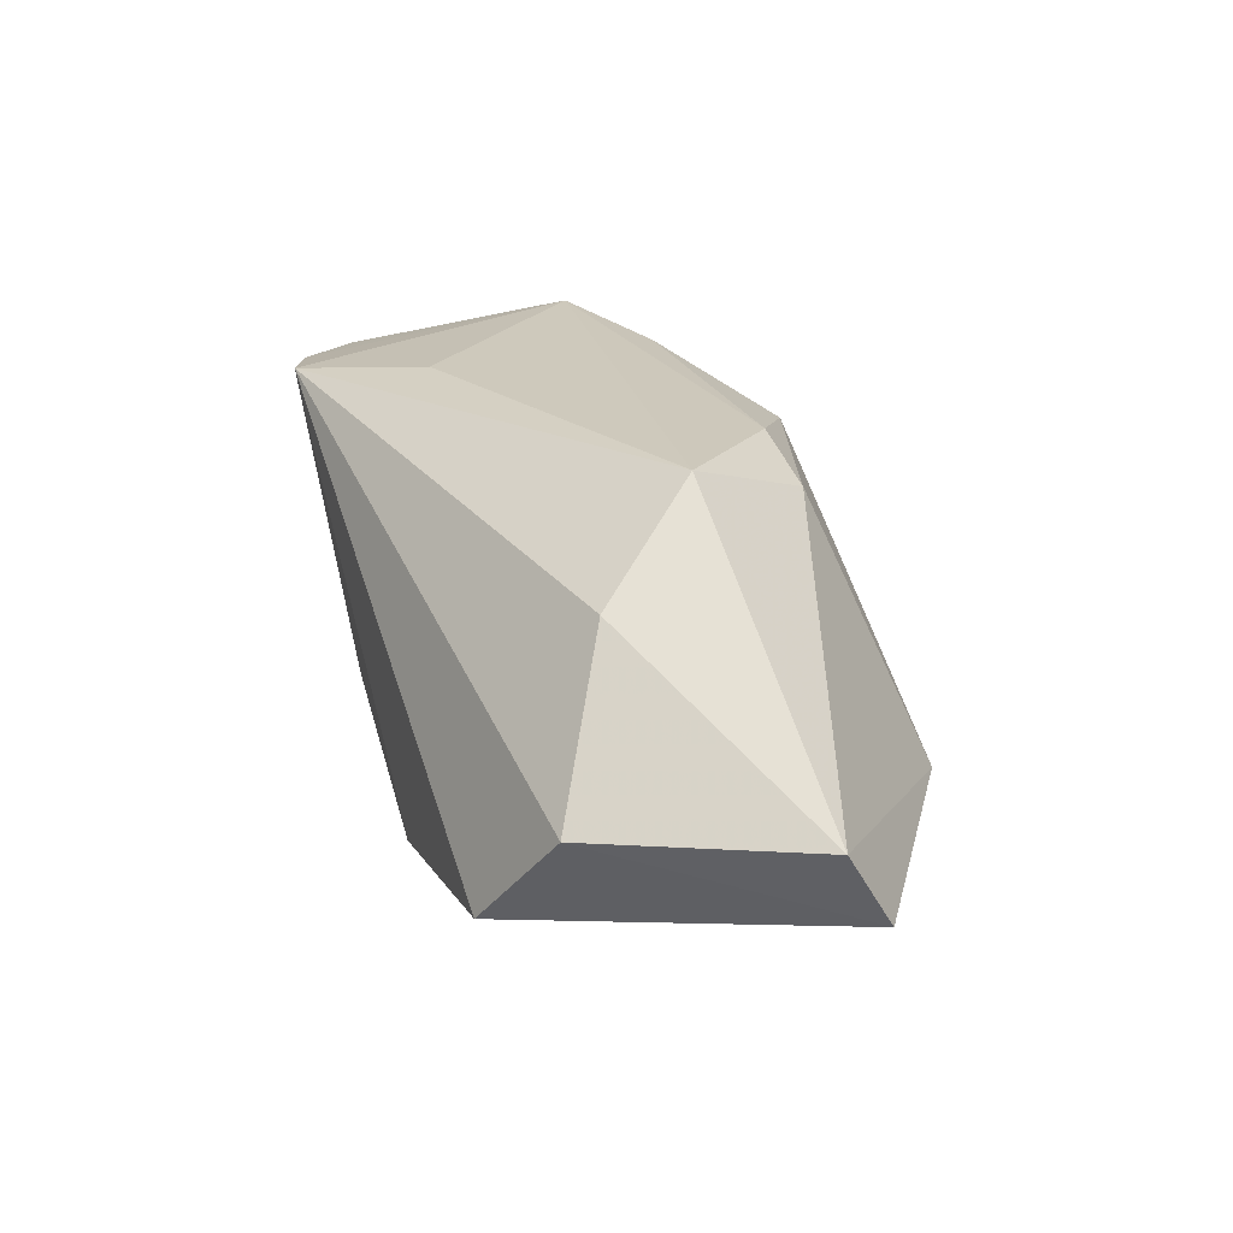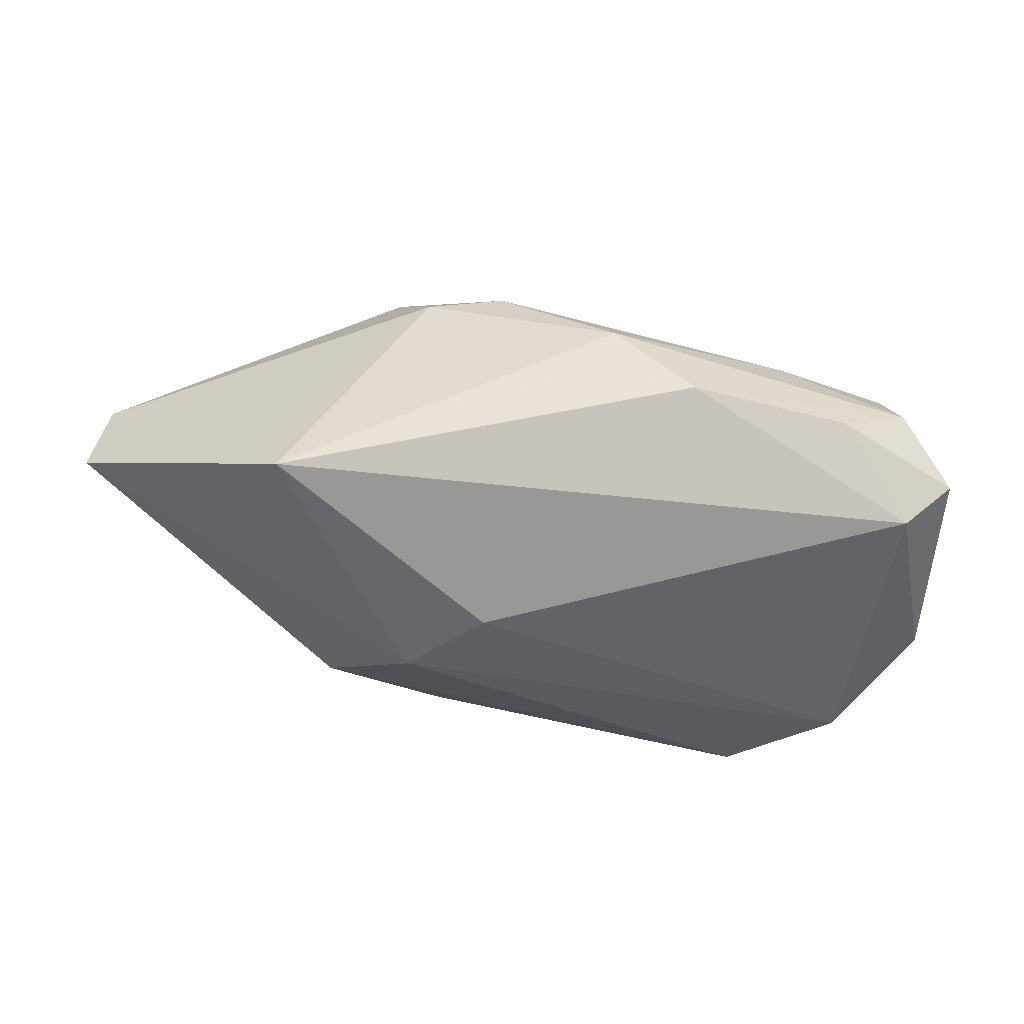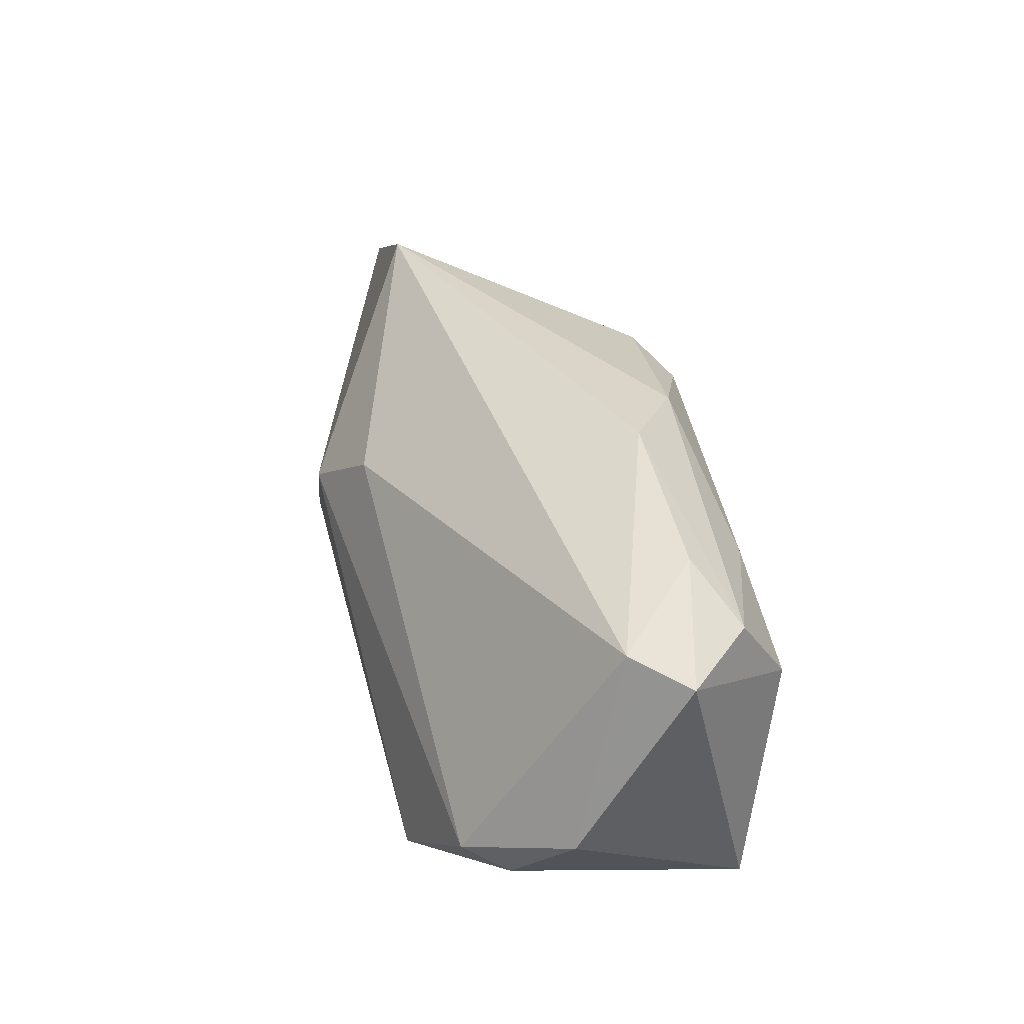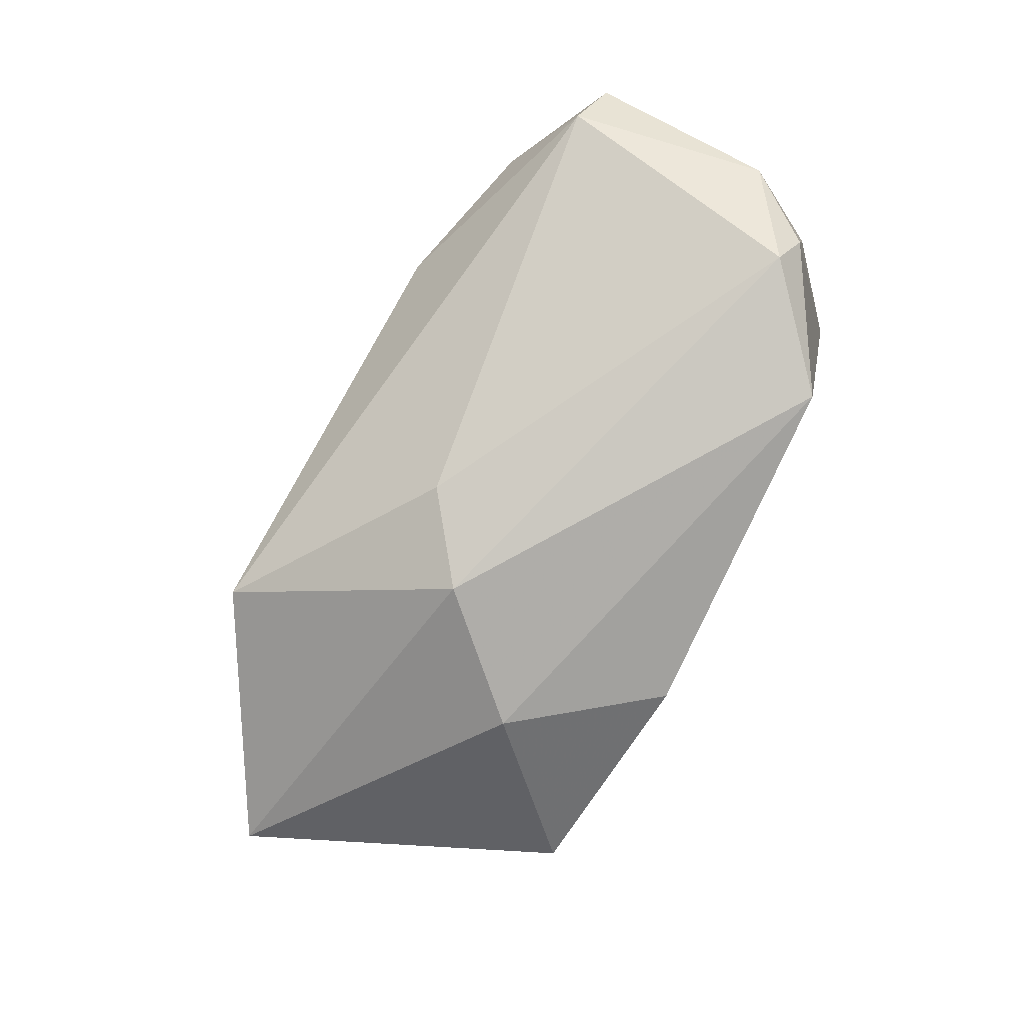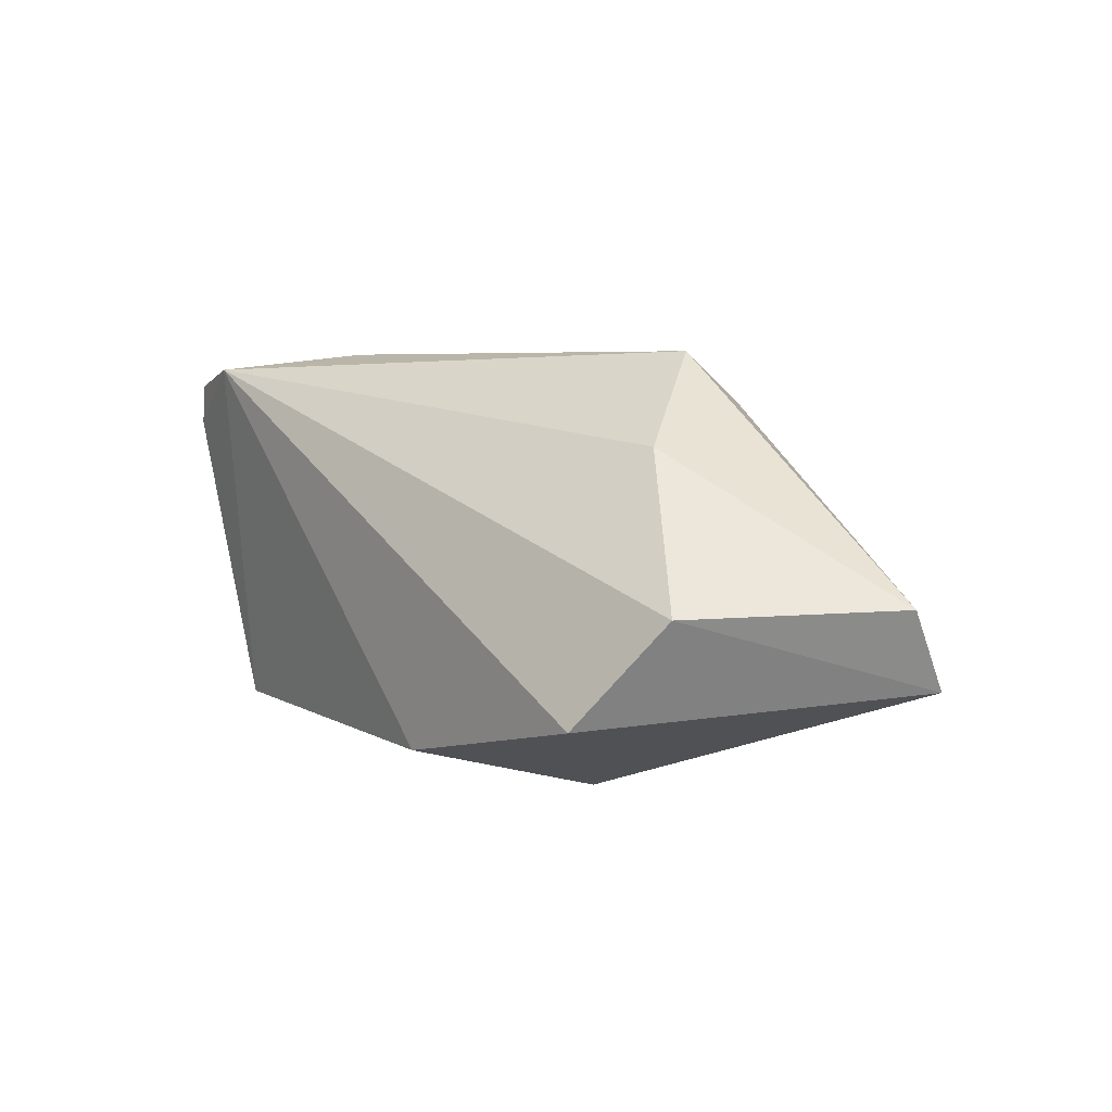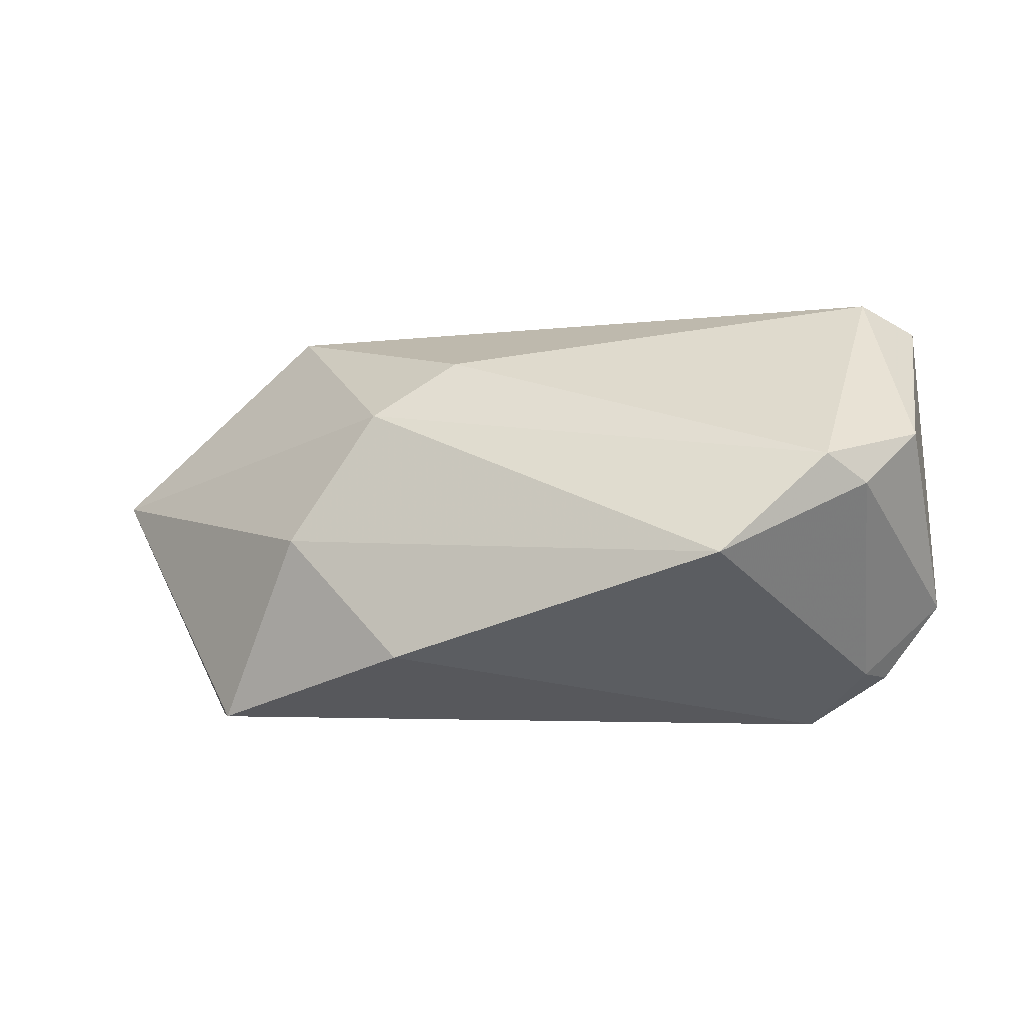
<metadata>
{"format":"obj","ext":"obj","renderer":"f3d","projection":"perspective","resolution":1024,"background":"white","views":[{"elev":22.5,"azim":68.9,"up":"+Z"},{"elev":70.0,"azim":-163.3,"up":"+Y"},{"elev":41.4,"azim":-98.7,"up":"+Y"},{"elev":-74.7,"azim":-122.6,"up":"+Z"},{"elev":4.5,"azim":48.5,"up":"+Z"},{"elev":-24.6,"azim":-152.1,"up":"+Y"}]}
</metadata>
<code>
v -0.004165 0.0283 0.01855
v -0.04243 0.01304 0.02597
v 0.0521 -0.02198 -0.004931
v -0.05181 -0.008964 -0.01051
v 0.02456 -0.008756 -0.02925
v 0.03092 0.001285 0.02597
v 0.01023 -0.02682 -0.02459
v 0.06486 0.01049 -0.01488
v -0.04543 0.02455 0.01937
v -0.01793 -0.01387 0.02597
v -0.0539 0.02343 0.0115
v 0.01166 0.007482 -0.02935
v 0.002287 0.0163 -0.02311
v -0.03587 -0.02003 -0.02255
v -0.04144 -0.02481 0.01646
v 0.04145 -0.02824 -0.01842
v 0.02344 0.01842 0.01951
v -0.02724 0.01998 0.02361
v -0.05127 -0.01522 0.02048
v 0.03952 -0.01278 0.01425
v -0.01695 0.0333 0.01162
v 0.01375 0.01787 0.0237
v -0.03772 0.02967 0.01391
v 0.06605 0.004047 -0.00445
v -0.04262 -0.02387 0.02157
v -0.04883 -0.006614 -0.01657
v -0.03048 -0.02824 0.02387
v -0.05682 0.0002486 -0.003064
v 0.03348 0.03185 -0.0144
v -0.04911 0.02563 0.003934
f 7 27 14
f 7 16 27
f 3 16 8
f 27 16 3
f 14 27 15
f 11 19 2
f 13 26 30
f 28 19 11
f 11 30 28
f 28 30 26
f 4 26 14
f 14 15 4
f 4 15 19
f 19 28 4
f 4 28 26
f 14 26 12
f 12 26 13
f 24 3 8
f 24 17 6
f 20 6 27
f 27 3 20
f 20 24 6
f 3 24 20
f 25 15 27
f 19 15 25
f 27 2 25
f 25 2 19
f 27 6 10
f 10 2 27
f 6 2 10
f 22 2 6
f 6 17 22
f 17 1 22
f 11 2 9
f 5 7 14
f 14 12 5
f 16 7 5
f 8 16 5
f 5 12 8
f 13 30 29
f 29 1 17
f 8 12 29
f 29 12 13
f 29 24 8
f 17 24 29
f 18 22 1
f 2 22 18
f 1 9 18
f 18 9 2
f 23 30 11
f 11 9 23
f 21 29 30
f 30 23 21
f 1 29 21
f 21 9 1
f 21 23 9

</code>
